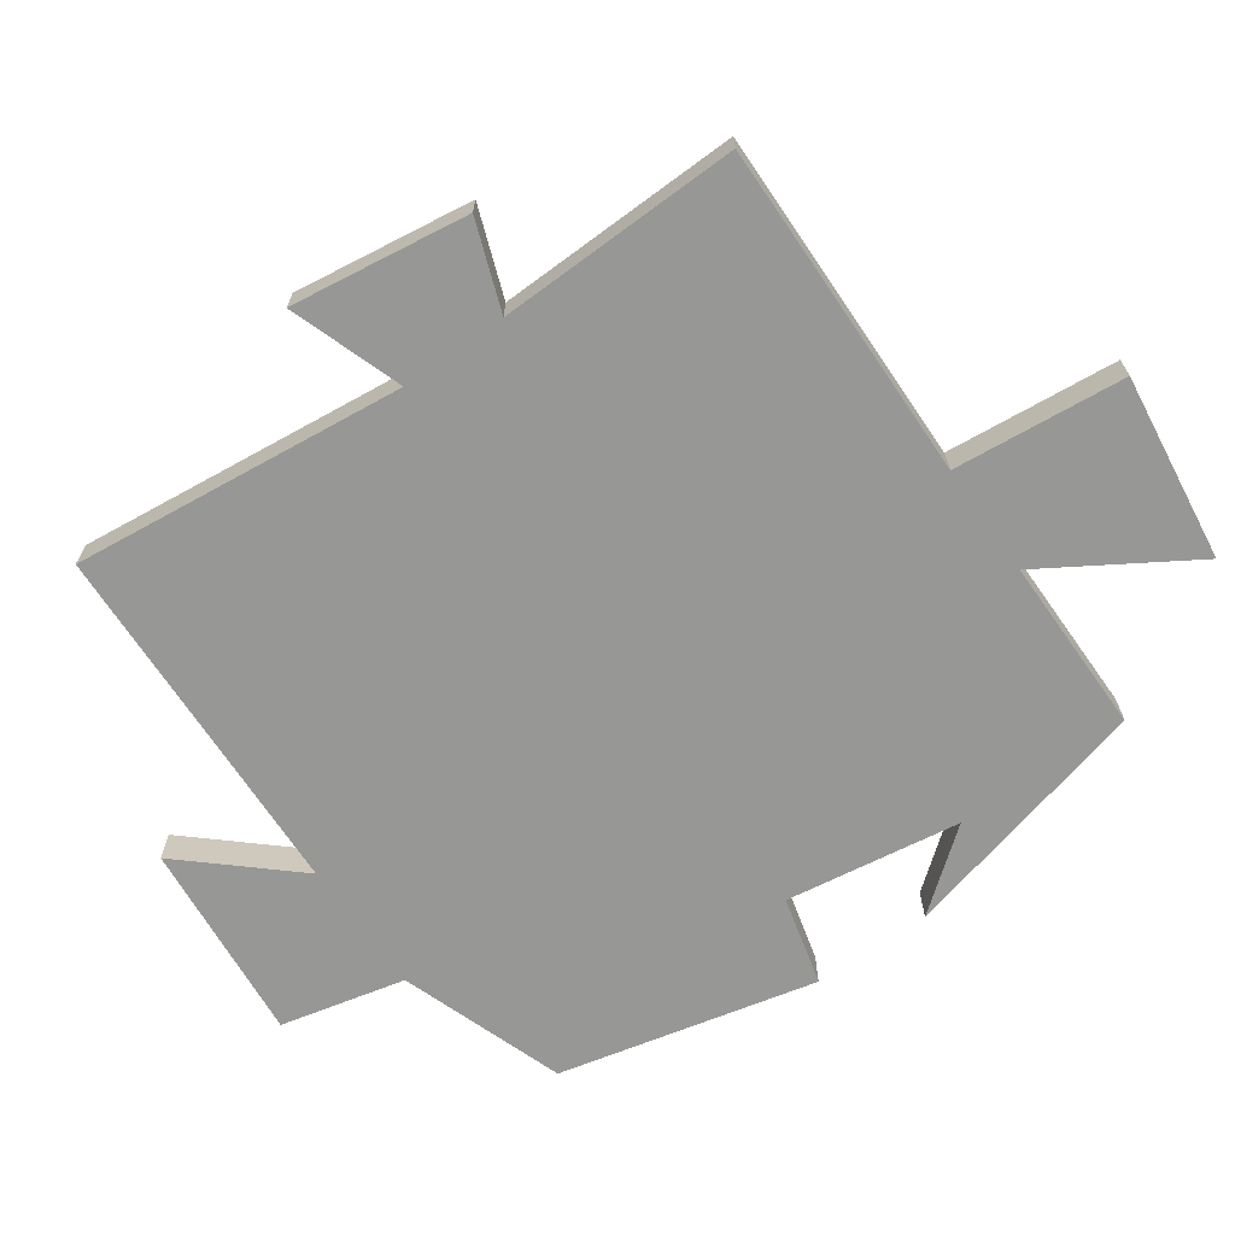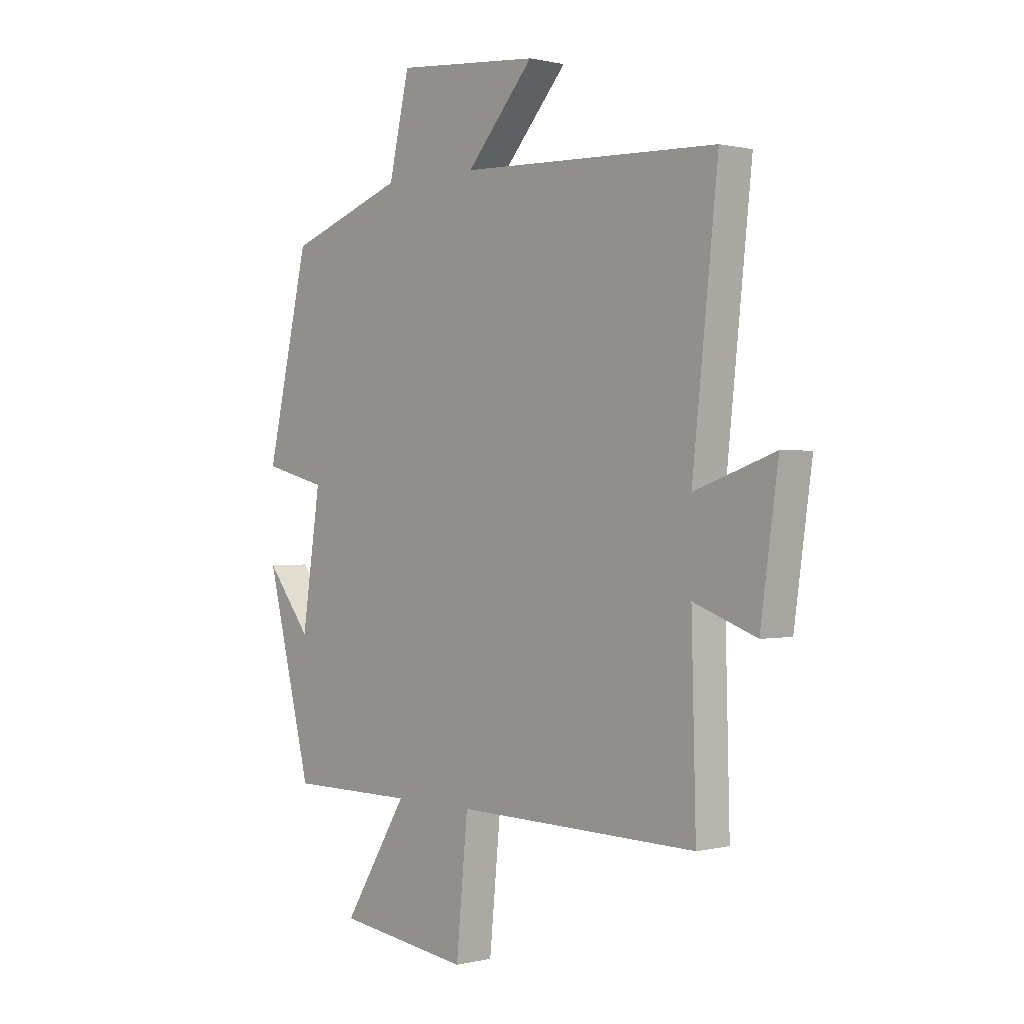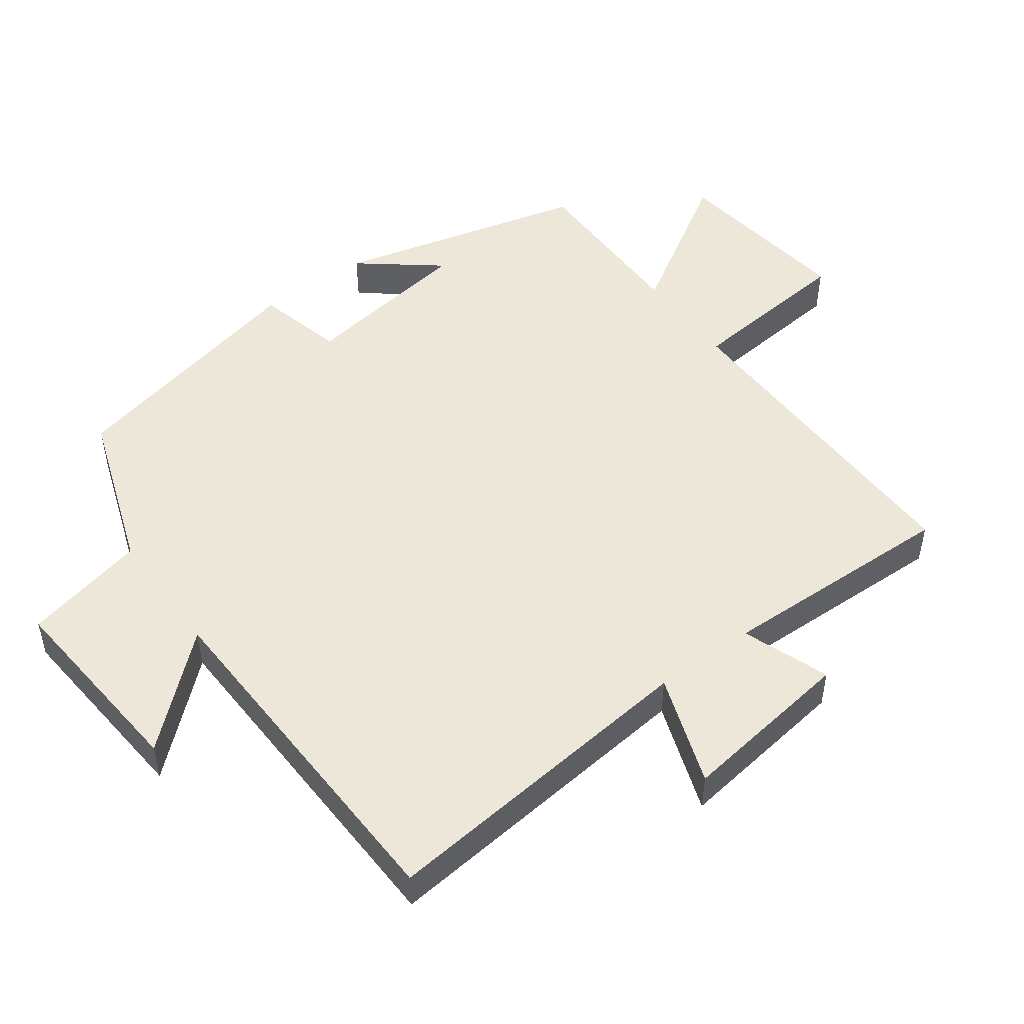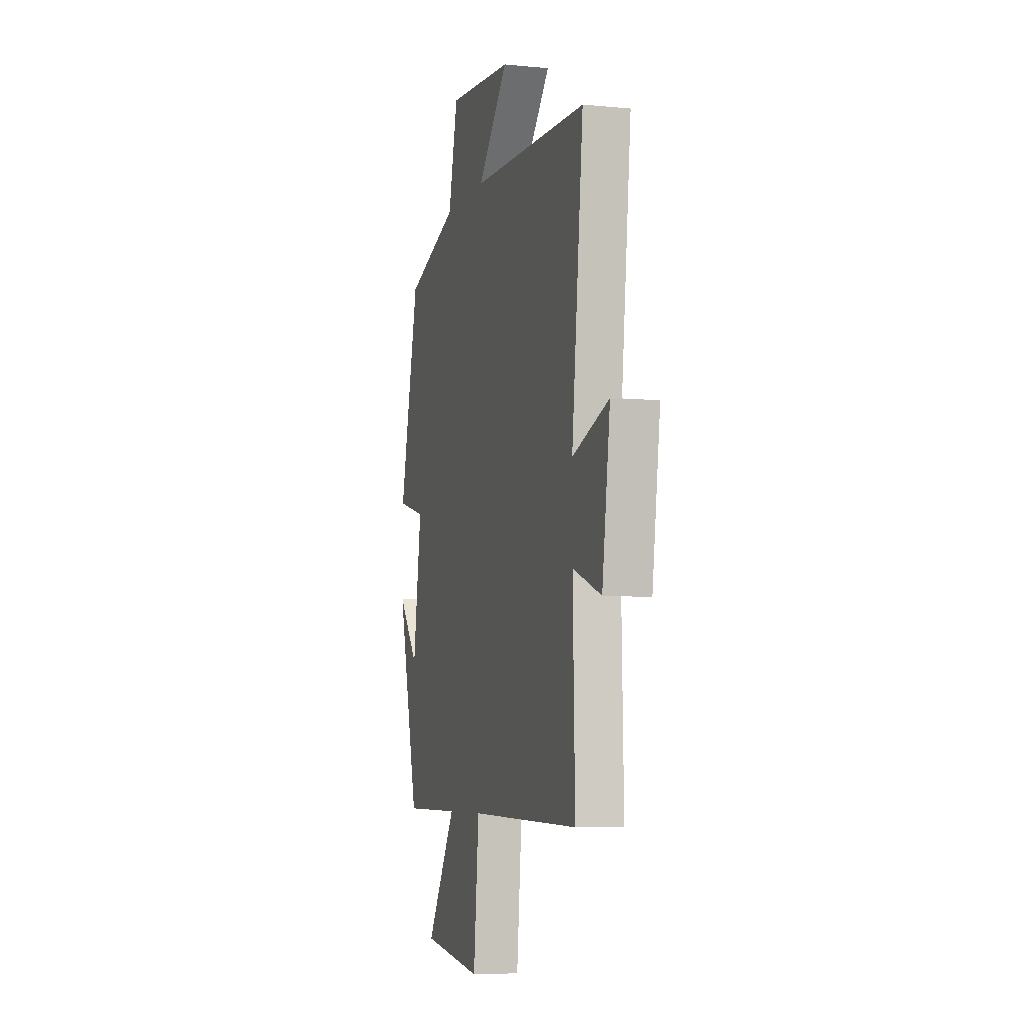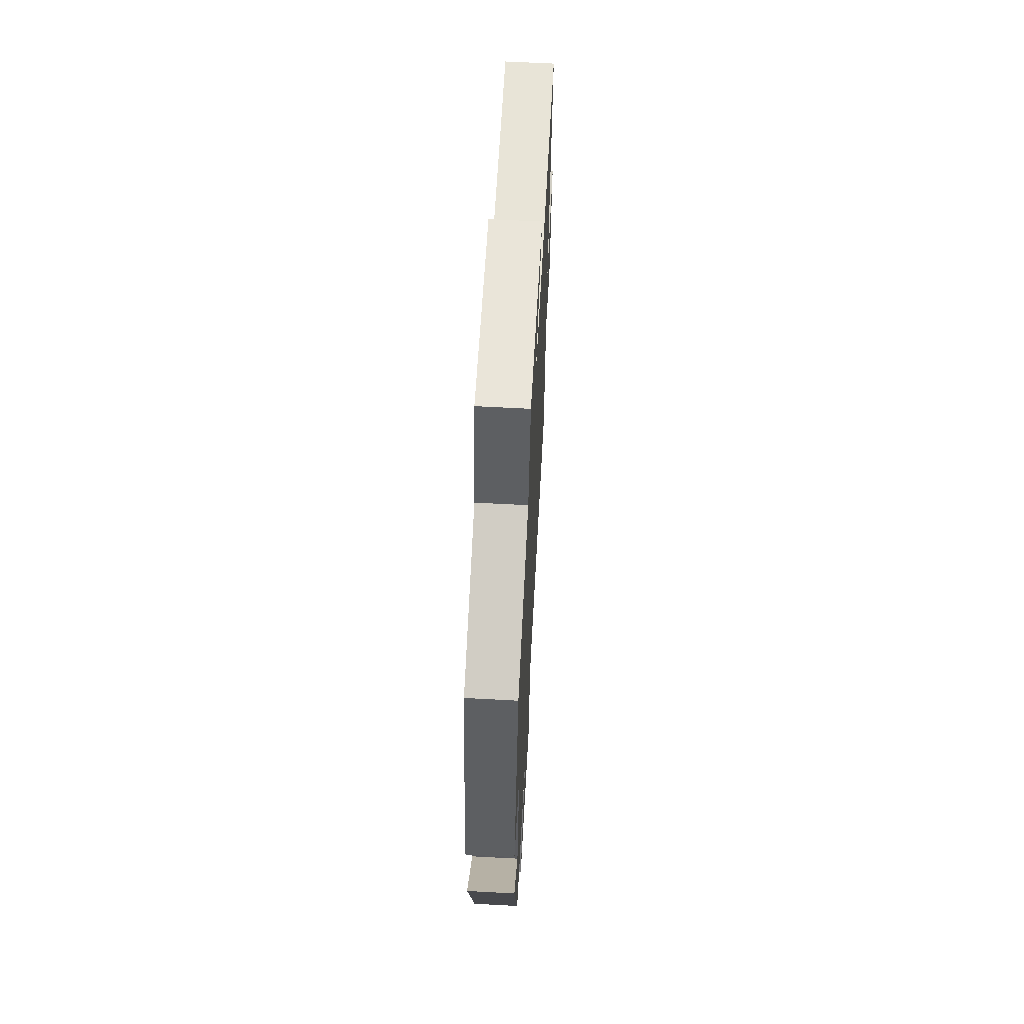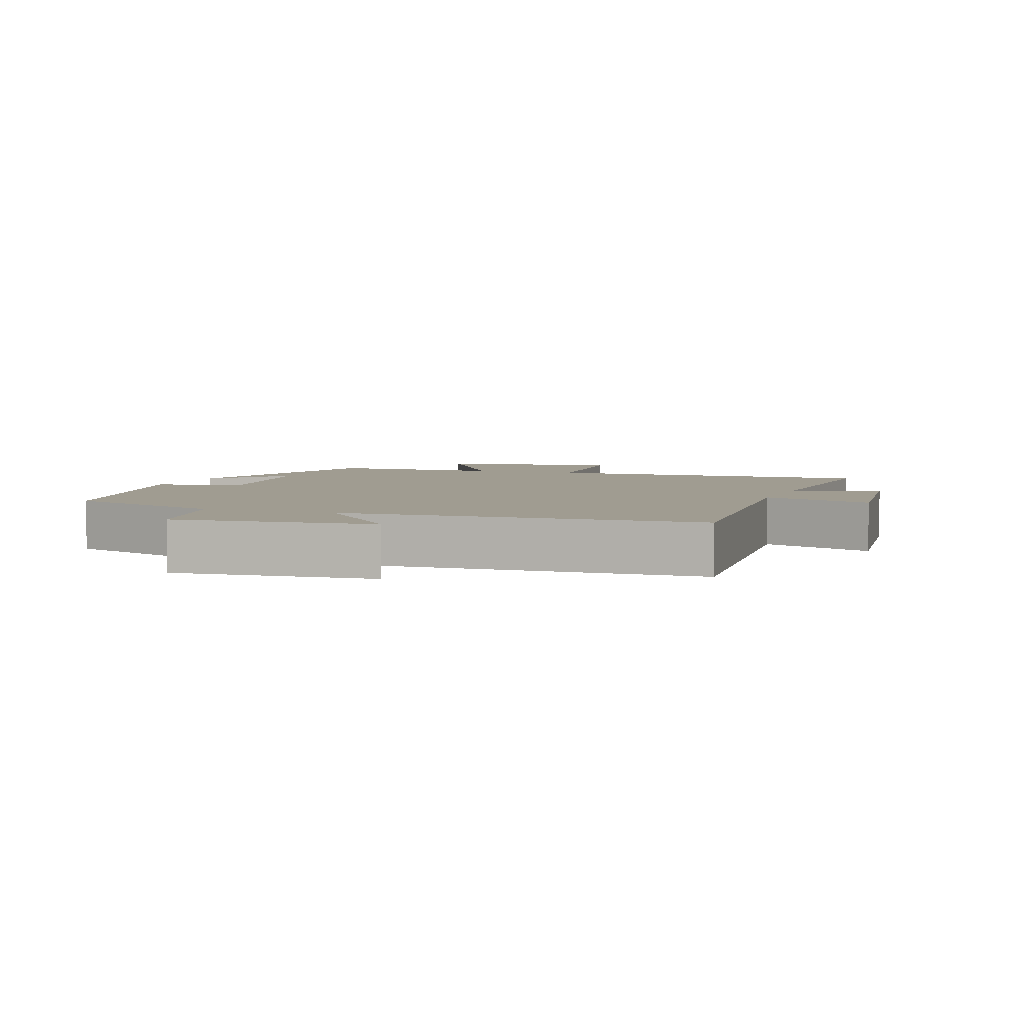
<metadata>
{"format":"obj","ext":"obj","renderer":"f3d","projection":"perspective","resolution":1024,"background":"white","views":[{"elev":-68.1,"azim":125.2,"up":"+Y"},{"elev":0.5,"azim":48.1,"up":"+Z"},{"elev":49.7,"azim":53.9,"up":"+Y"},{"elev":-6.3,"azim":73.8,"up":"+Z"},{"elev":63.4,"azim":-86.9,"up":"+Z"},{"elev":4.3,"azim":20.5,"up":"+Y"}]}
</metadata>
<code>
v -0.407 0.07 -0.5
v -0.5 0.07 -0.13
v -0.409 0.07 -0.245
v -0.371 0.07 0.009
v -0.5 0.07 0.042
v -0.413 0.07 0.416
v -0.174 0.07 0.5
v -0.132 0.07 0.681
v 0.162 0.07 0.655
v 0.024 0.07 0.5
v 0.552 0.07 0.481
v 0.5 0.07 -0.003
v 0.664 0.07 0.054
v 0.628 0.07 -0.204
v 0.5 0.07 -0.157
v 0.509 0.07 -0.509
v 0.015 0.07 -0.5
v -0.009 0.07 -0.749
v -0.281 0.07 -0.713
v -0.149 0.07 -0.5
v -0.407 0 -0.5
v -0.5 0 -0.13
v -0.409 0 -0.245
v -0.371 0 0.009
v -0.5 0 0.042
v -0.413 0 0.416
v -0.174 0 0.5
v -0.132 0 0.681
v 0.162 0 0.655
v 0.024 0 0.5
v 0.552 0 0.481
v 0.5 0 -0.003
v 0.664 0 0.054
v 0.628 0 -0.204
v 0.5 0 -0.157
v 0.509 0 -0.509
v 0.015 0 -0.5
v -0.009 0 -0.749
v -0.281 0 -0.713
v -0.149 0 -0.5
f 17 18 19 20
f 17 20 1
f 15 16 17
f 15 17 1
f 12 13 14 15
f 12 15 1
f 10 11 12 1
f 7 8 9 10
f 6 7 10
f 5 6 10
f 4 5 10
f 3 4 10 1
f 1 2 3
f 40 39 38 37
f 21 40 37
f 37 36 35
f 21 37 35
f 35 34 33 32
f 21 35 32
f 21 32 31 30
f 30 29 28 27
f 30 27 26
f 30 26 25
f 30 25 24
f 21 30 24 23
f 23 22 21
f 1 21 22 2
f 2 22 23 3
f 3 23 24 4
f 4 24 25 5
f 5 25 26 6
f 6 26 27 7
f 7 27 28 8
f 8 28 29 9
f 9 29 30 10
f 10 30 31 11
f 11 31 32 12
f 12 32 33 13
f 13 33 34 14
f 14 34 35 15
f 15 35 36 16
f 16 36 37 17
f 17 37 38 18
f 18 38 39 19
f 19 39 40 20
f 20 40 21 1

</code>
